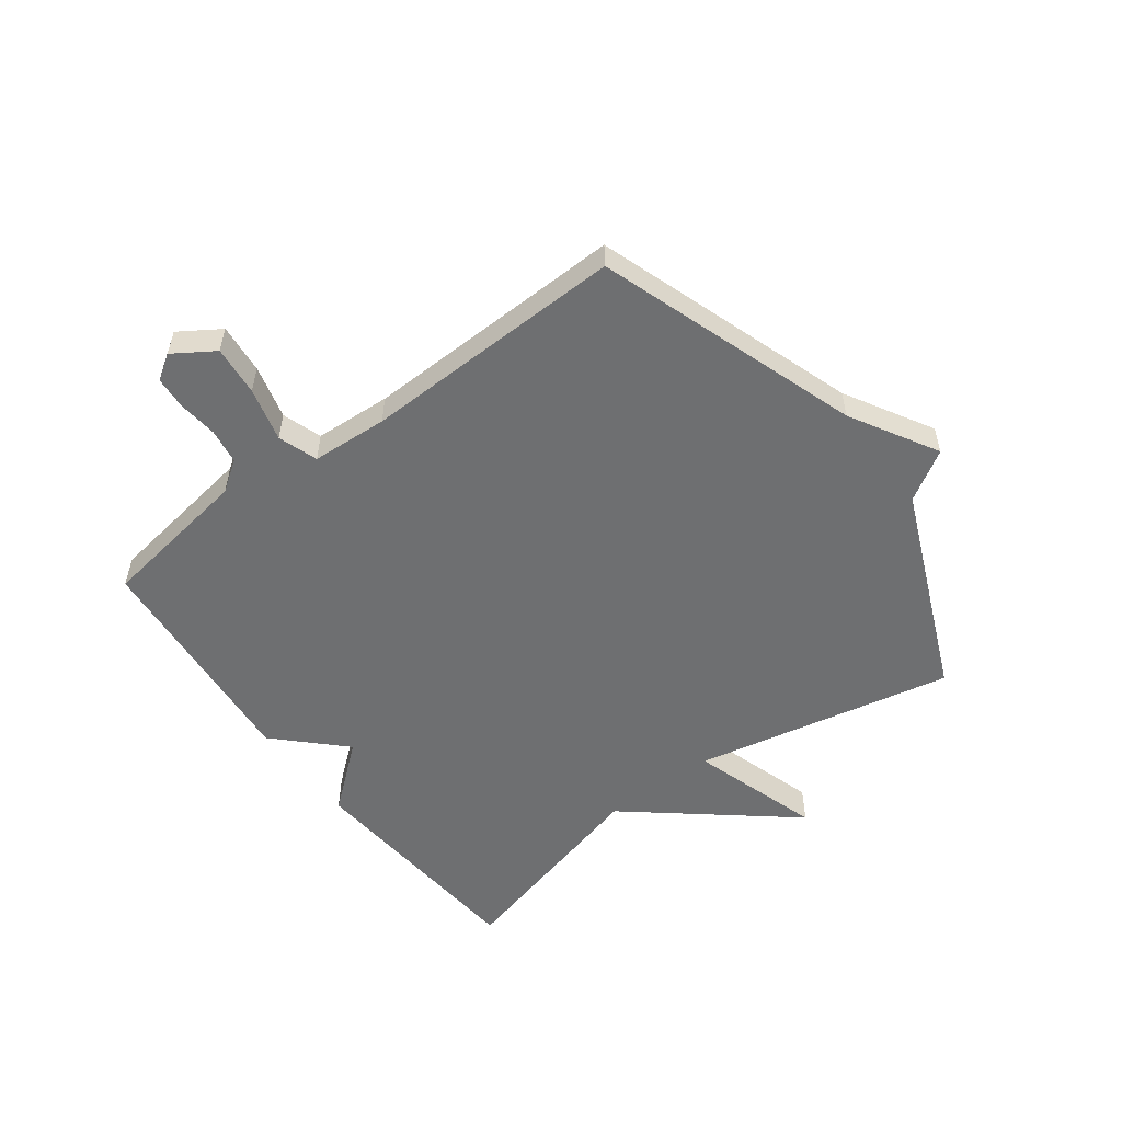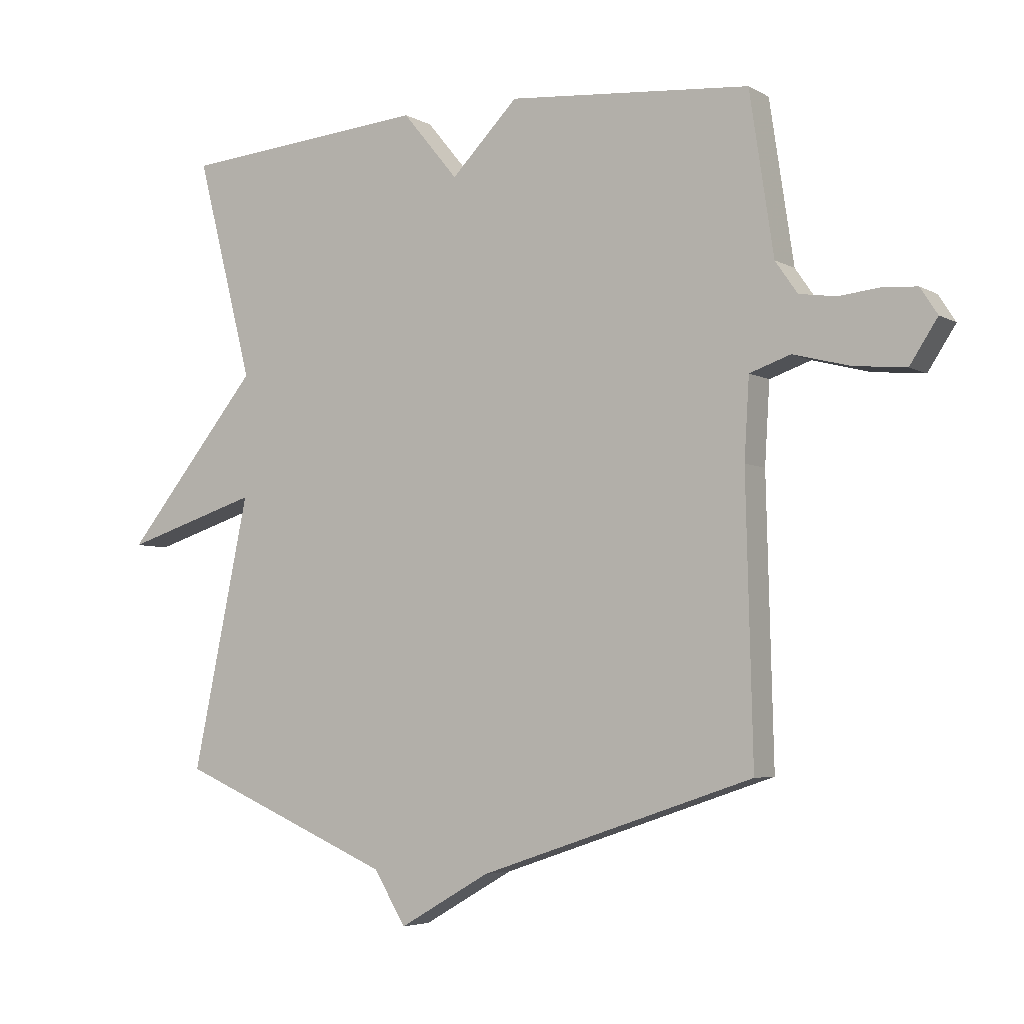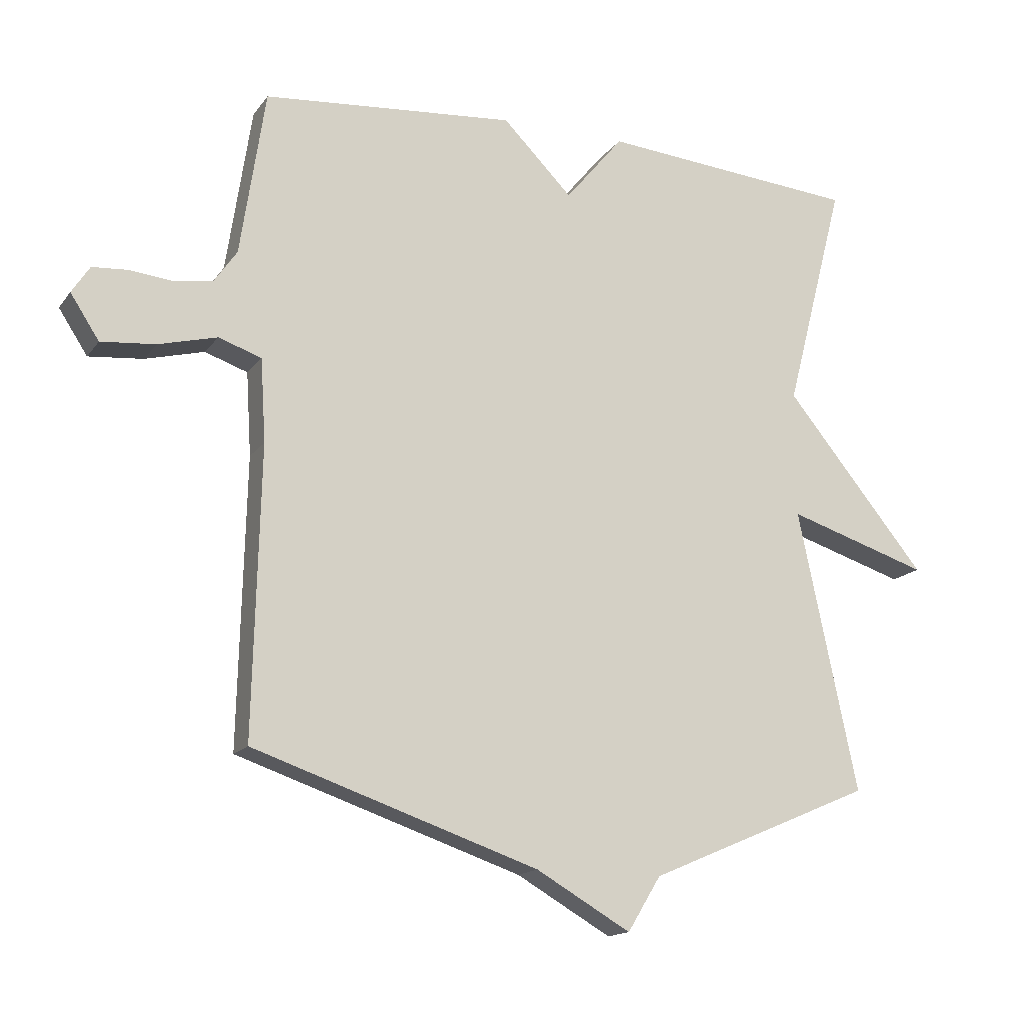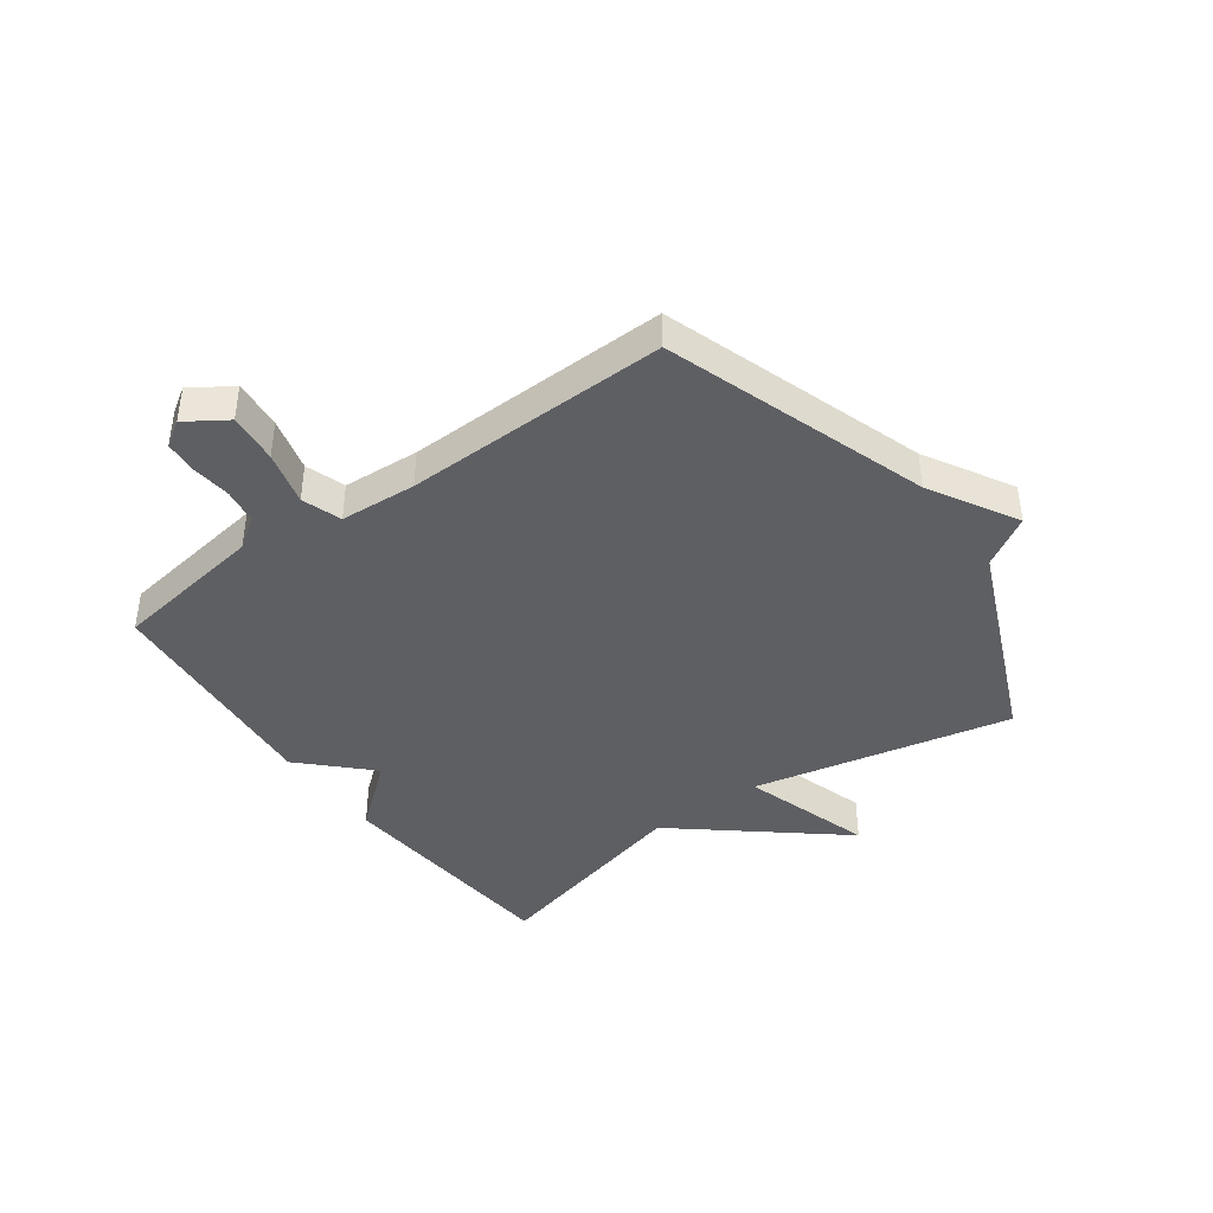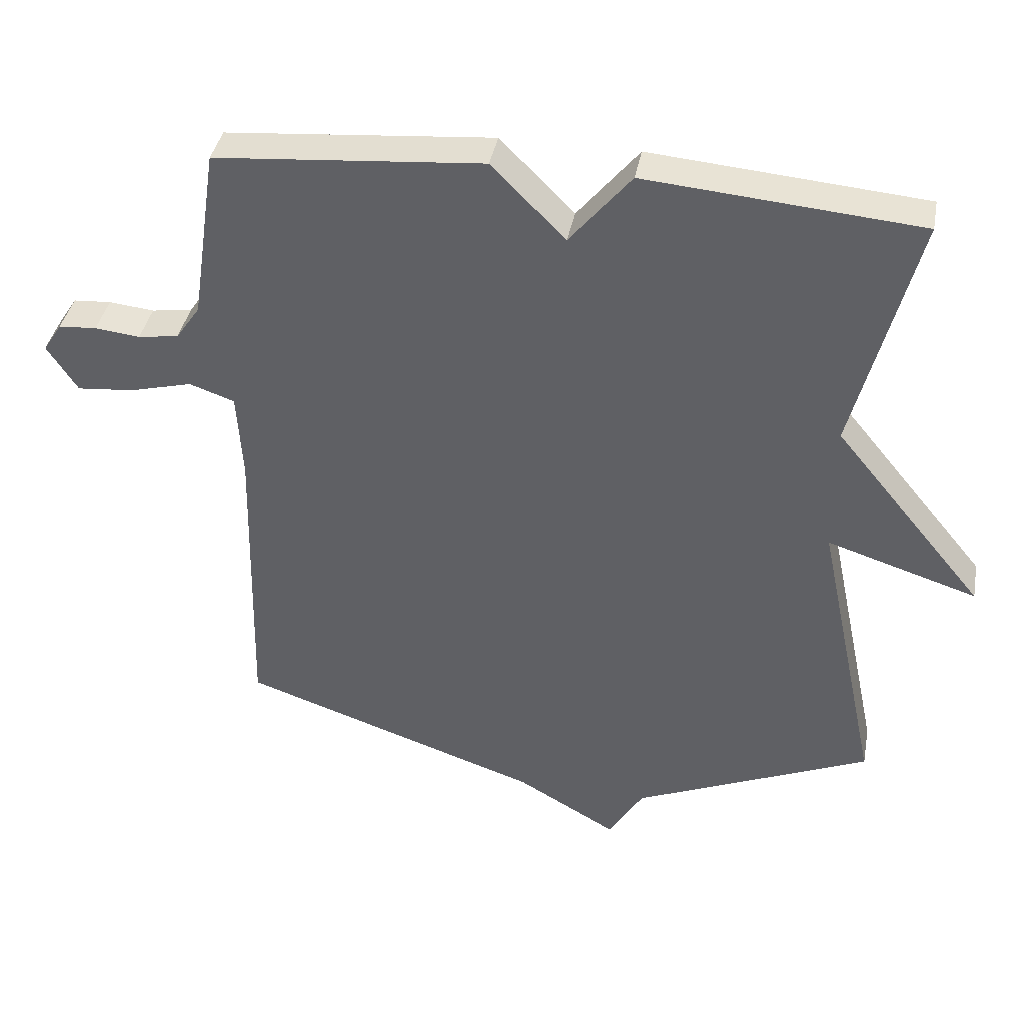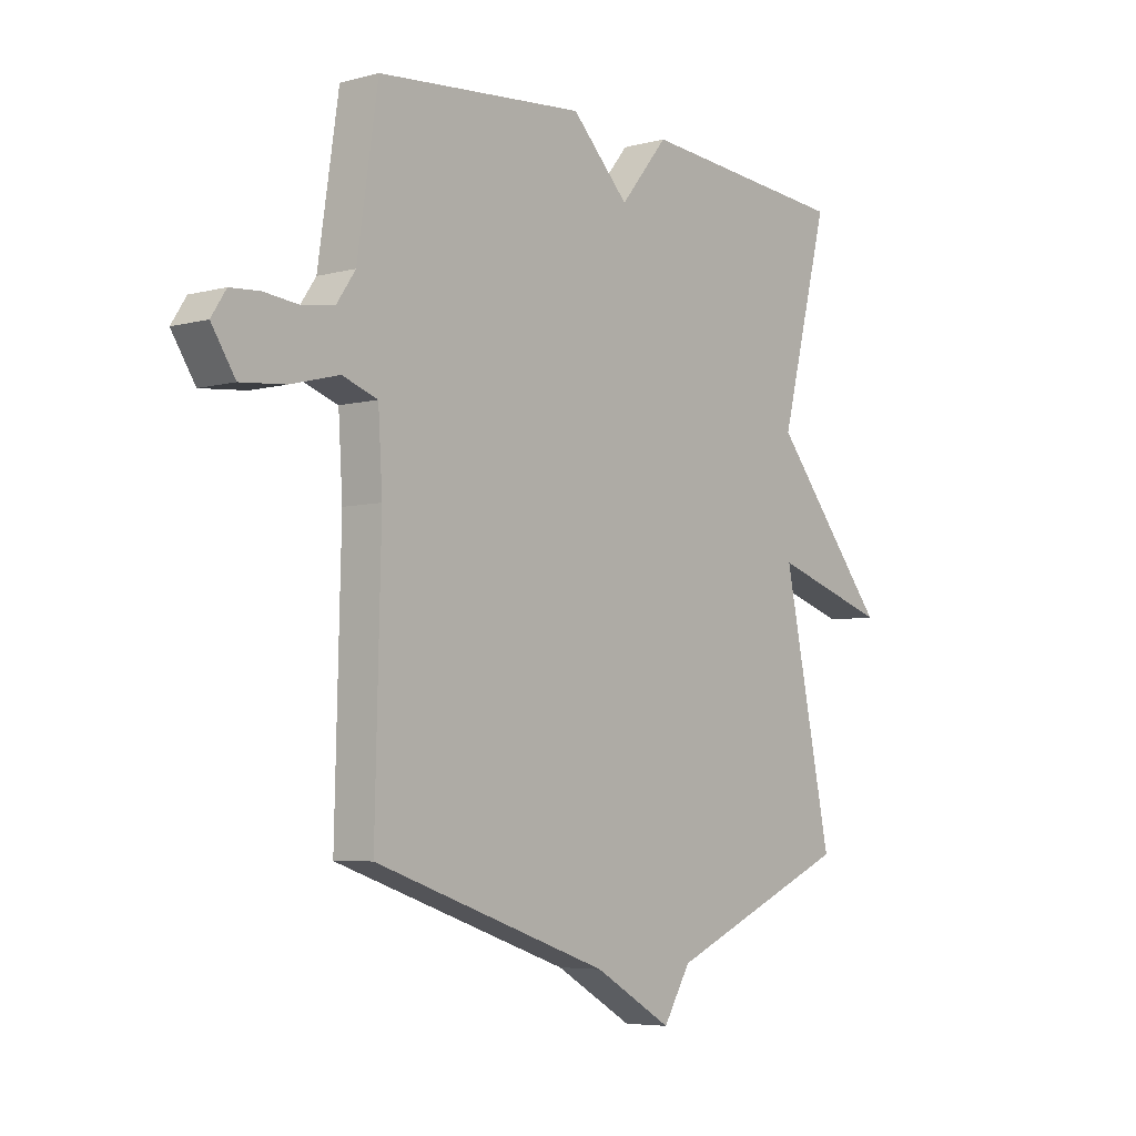
<metadata>
{"format":"obj","ext":"obj","renderer":"f3d","projection":"perspective","resolution":1024,"background":"white","views":[{"elev":-54.6,"azim":126.8,"up":"+Y"},{"elev":-4.7,"azim":30.9,"up":"+Z"},{"elev":-15.6,"azim":156.4,"up":"+Z"},{"elev":-41.6,"azim":125.8,"up":"+Y"},{"elev":39.2,"azim":-169.4,"up":"+Z"},{"elev":-5.5,"azim":129.5,"up":"+Z"}]}
</metadata>
<code>
v 0.5 0.07 -0.5
v 0.053 0.07 -0.651
v -0.095 0.07 -0.736
v -0.147 0.07 -0.651
v -0.5 0.07 -0.5
v -0.407 0.07 -0.059
v -0.629 0.07 -0.129
v -0.407 0.07 0.141
v -0.5 0.07 0.5
v -0.096 0.07 0.534
v -0.005 0.07 0.424
v 0.104 0.07 0.534
v 0.5 0.07 0.5
v 0.539 0.07 0.24
v 0.575 0.07 0.188
v 0.635 0.07 0.179
v 0.702 0.07 0.186
v 0.758 0.07 0.182
v 0.786 0.07 0.139
v 0.741 0.07 0.07
v 0.656 0.07 0.078
v 0.564 0.07 0.102
v 0.497 0.07 0.079
v 0.489 0.07 -0.051
v 0.5 0 -0.5
v 0.053 0 -0.651
v -0.095 0 -0.736
v -0.147 0 -0.651
v -0.5 0 -0.5
v -0.407 0 -0.059
v -0.629 0 -0.129
v -0.407 0 0.141
v -0.5 0 0.5
v -0.096 0 0.534
v -0.005 0 0.424
v 0.104 0 0.534
v 0.5 0 0.5
v 0.539 0 0.24
v 0.575 0 0.188
v 0.635 0 0.179
v 0.702 0 0.186
v 0.758 0 0.182
v 0.786 0 0.139
v 0.741 0 0.07
v 0.656 0 0.078
v 0.564 0 0.102
v 0.497 0 0.079
v 0.489 0 -0.051
f 20 21 22
f 19 20 22
f 18 19 22
f 17 18 22
f 16 17 22
f 15 16 22 23
f 14 15 23
f 13 14 23
f 12 13 23
f 11 12 23
f 8 9 10 11
f 6 7 8 11
f 11 23 24
f 6 11 24
f 5 6 24
f 4 5 24
f 2 3 4 24
f 1 2 24
f 46 45 44
f 46 44 43
f 46 43 42
f 46 42 41
f 46 41 40
f 47 46 40 39
f 47 39 38
f 47 38 37
f 47 37 36
f 47 36 35
f 35 34 33 32
f 35 32 31 30
f 48 47 35
f 48 35 30
f 48 30 29
f 48 29 28
f 48 28 27 26
f 48 26 25
f 1 25 26 2
f 2 26 27 3
f 3 27 28 4
f 4 28 29 5
f 5 29 30 6
f 6 30 31 7
f 7 31 32 8
f 8 32 33 9
f 9 33 34 10
f 10 34 35 11
f 11 35 36 12
f 12 36 37 13
f 13 37 38 14
f 14 38 39 15
f 15 39 40 16
f 16 40 41 17
f 17 41 42 18
f 18 42 43 19
f 19 43 44 20
f 20 44 45 21
f 21 45 46 22
f 22 46 47 23
f 23 47 48 24
f 24 48 25 1

</code>
